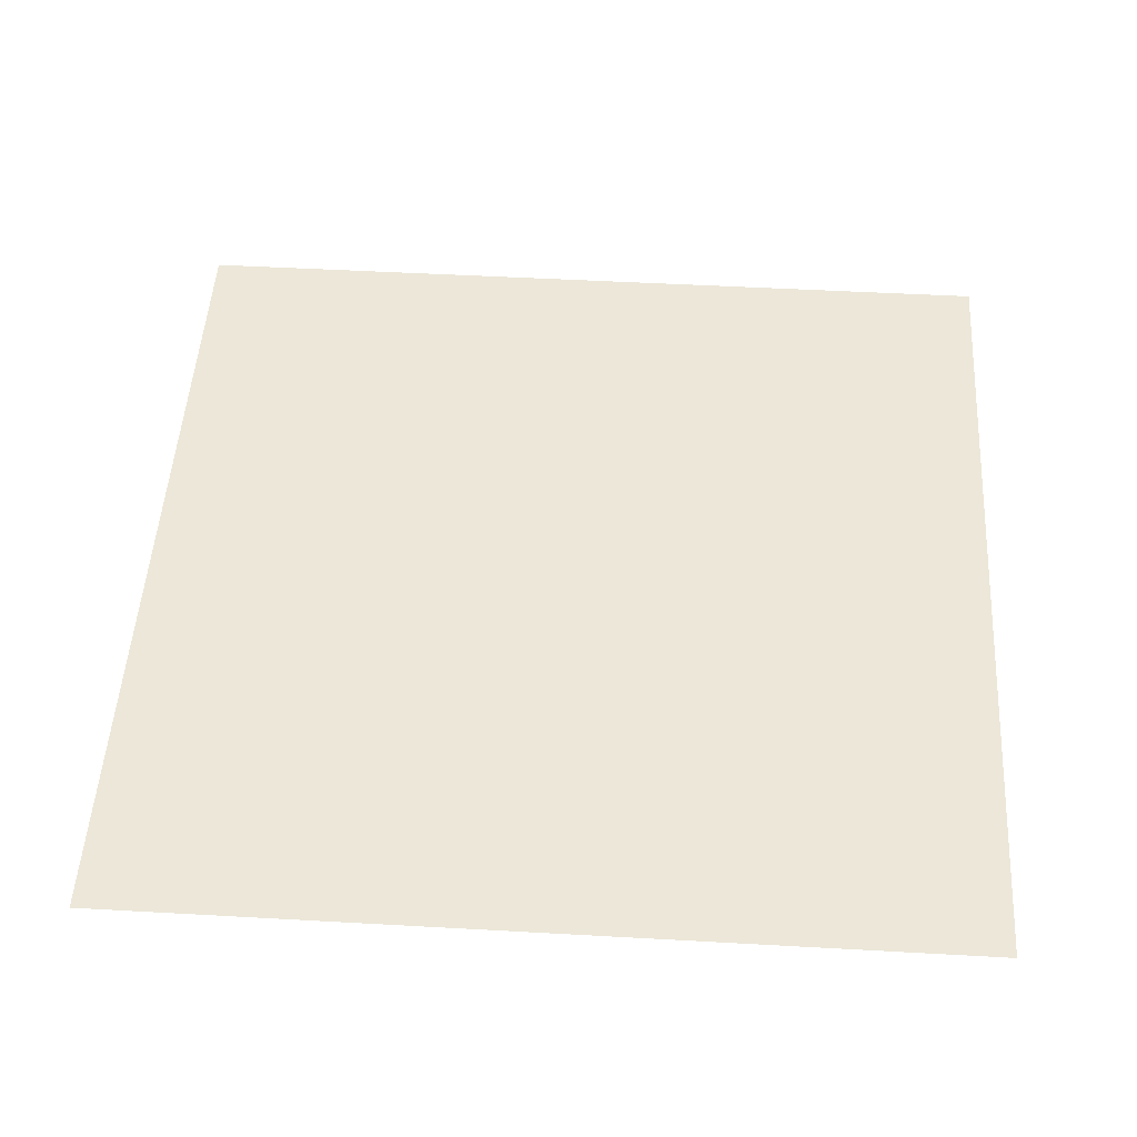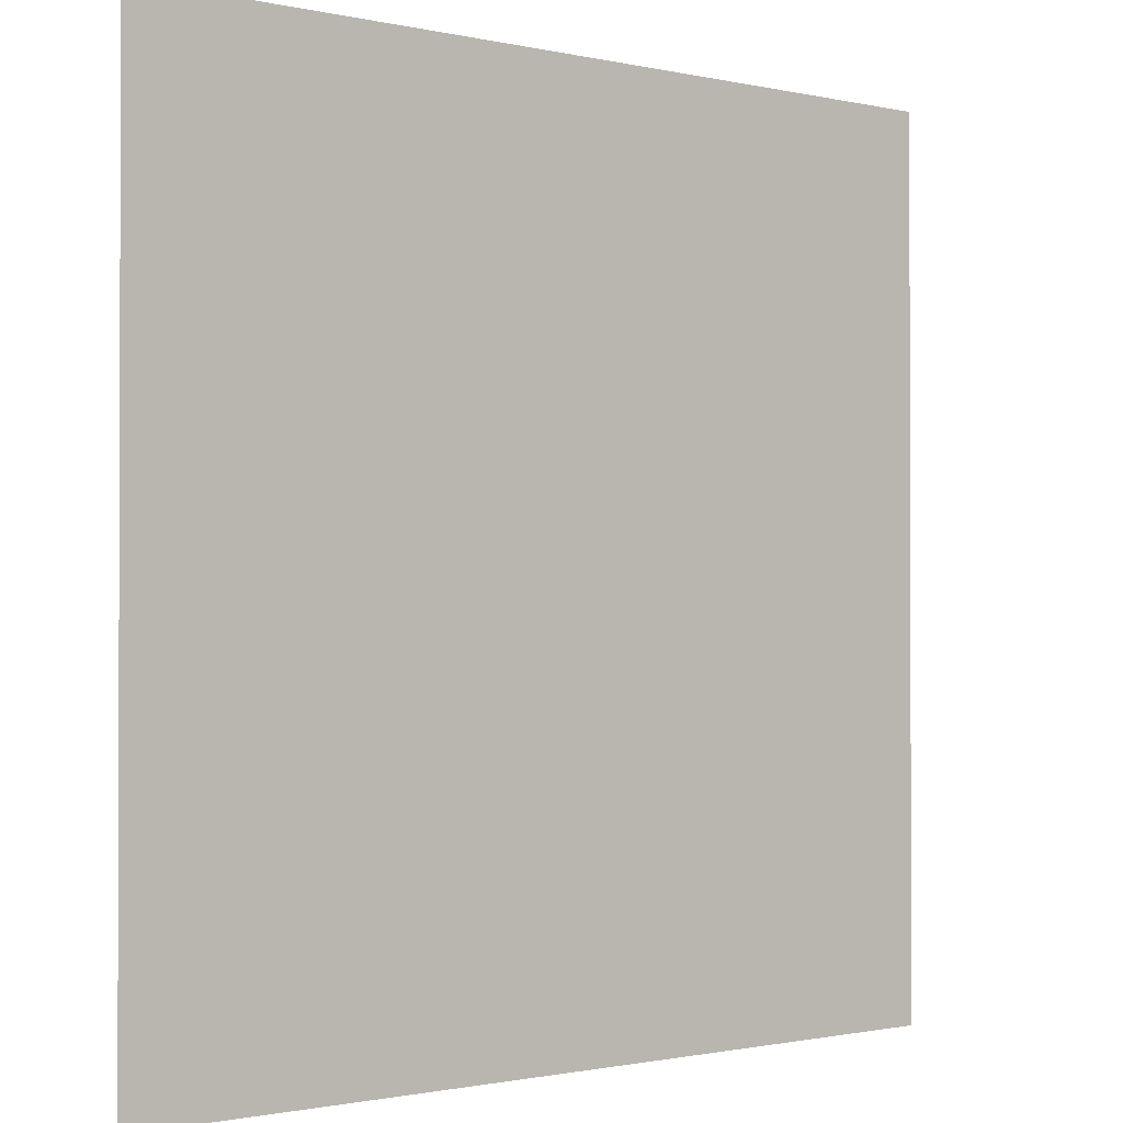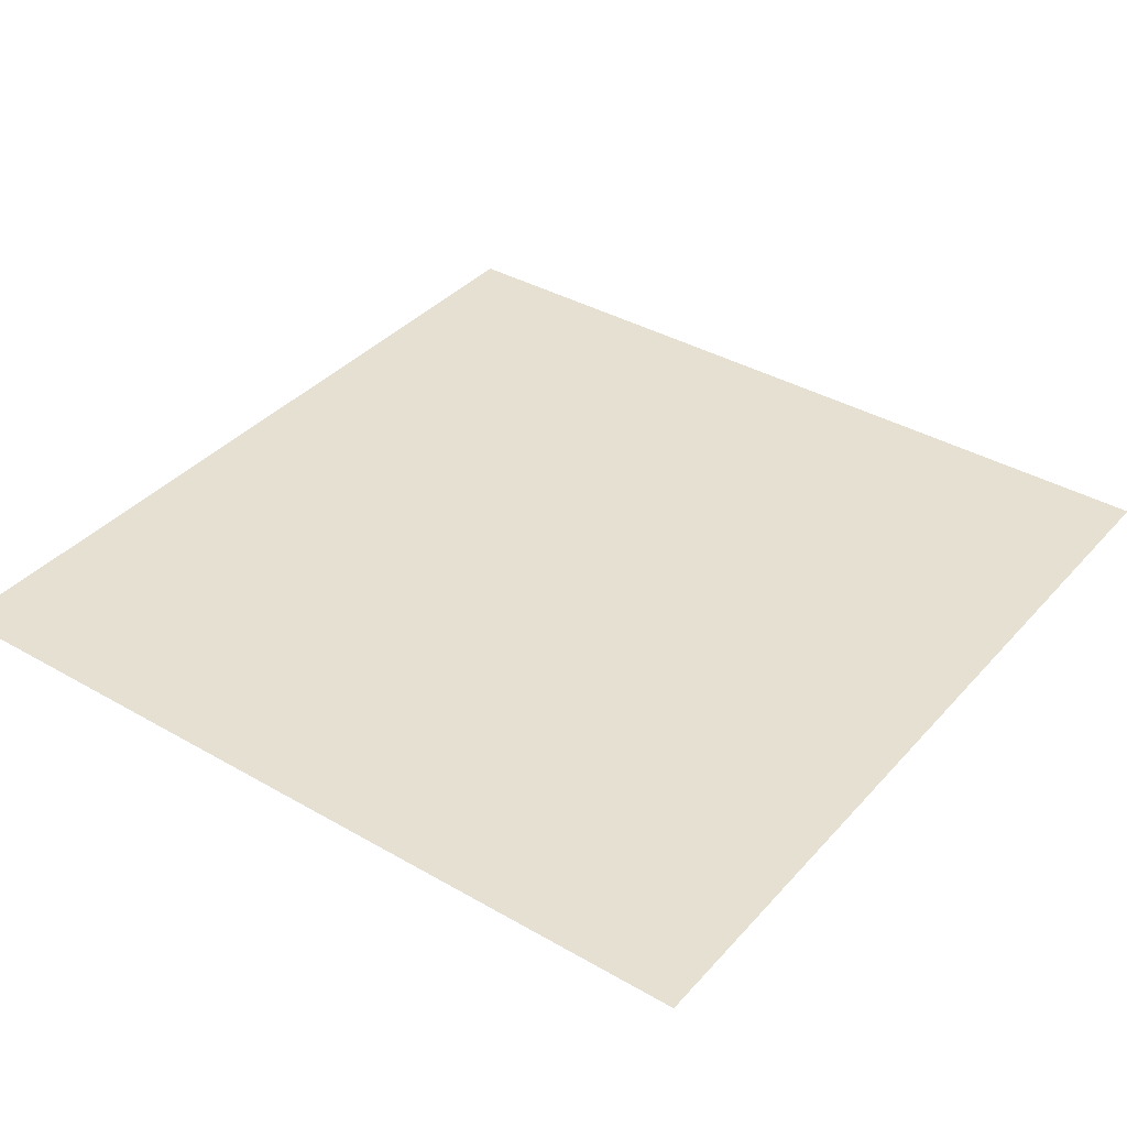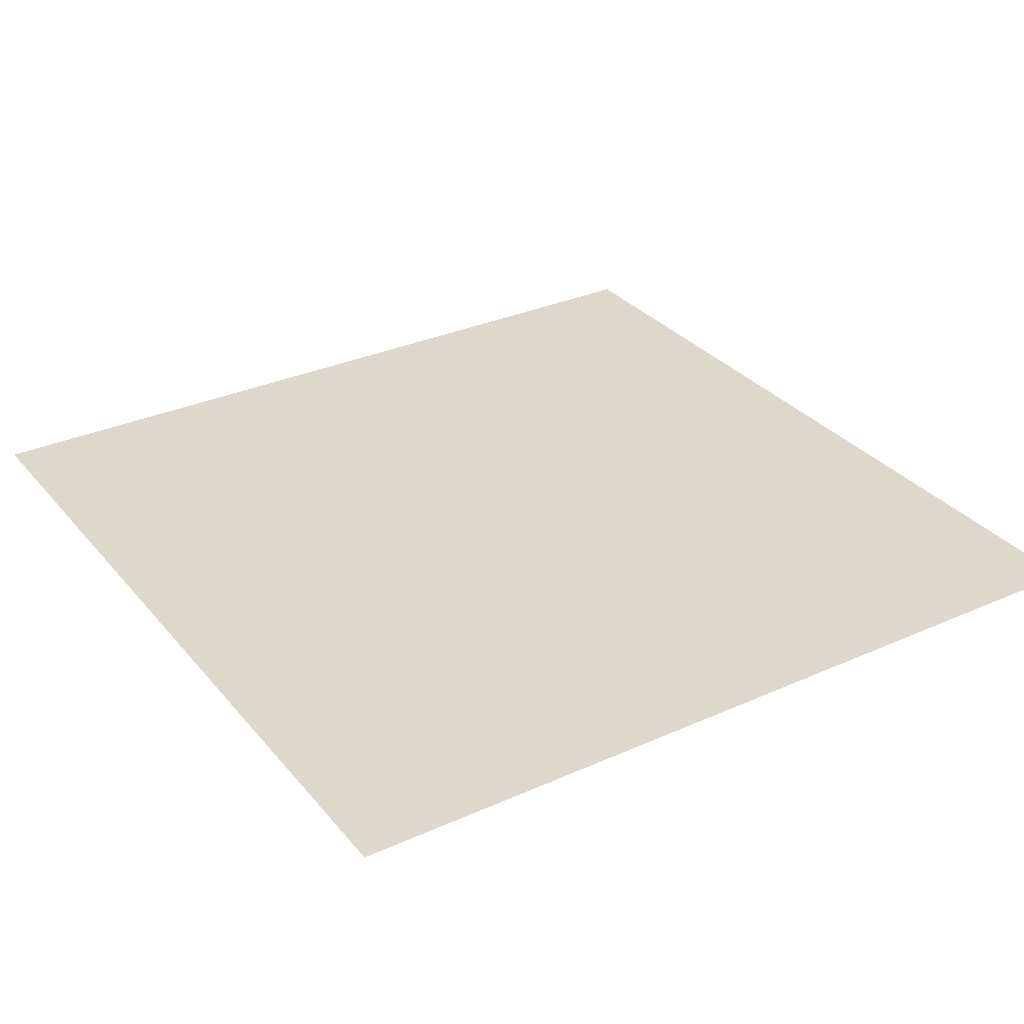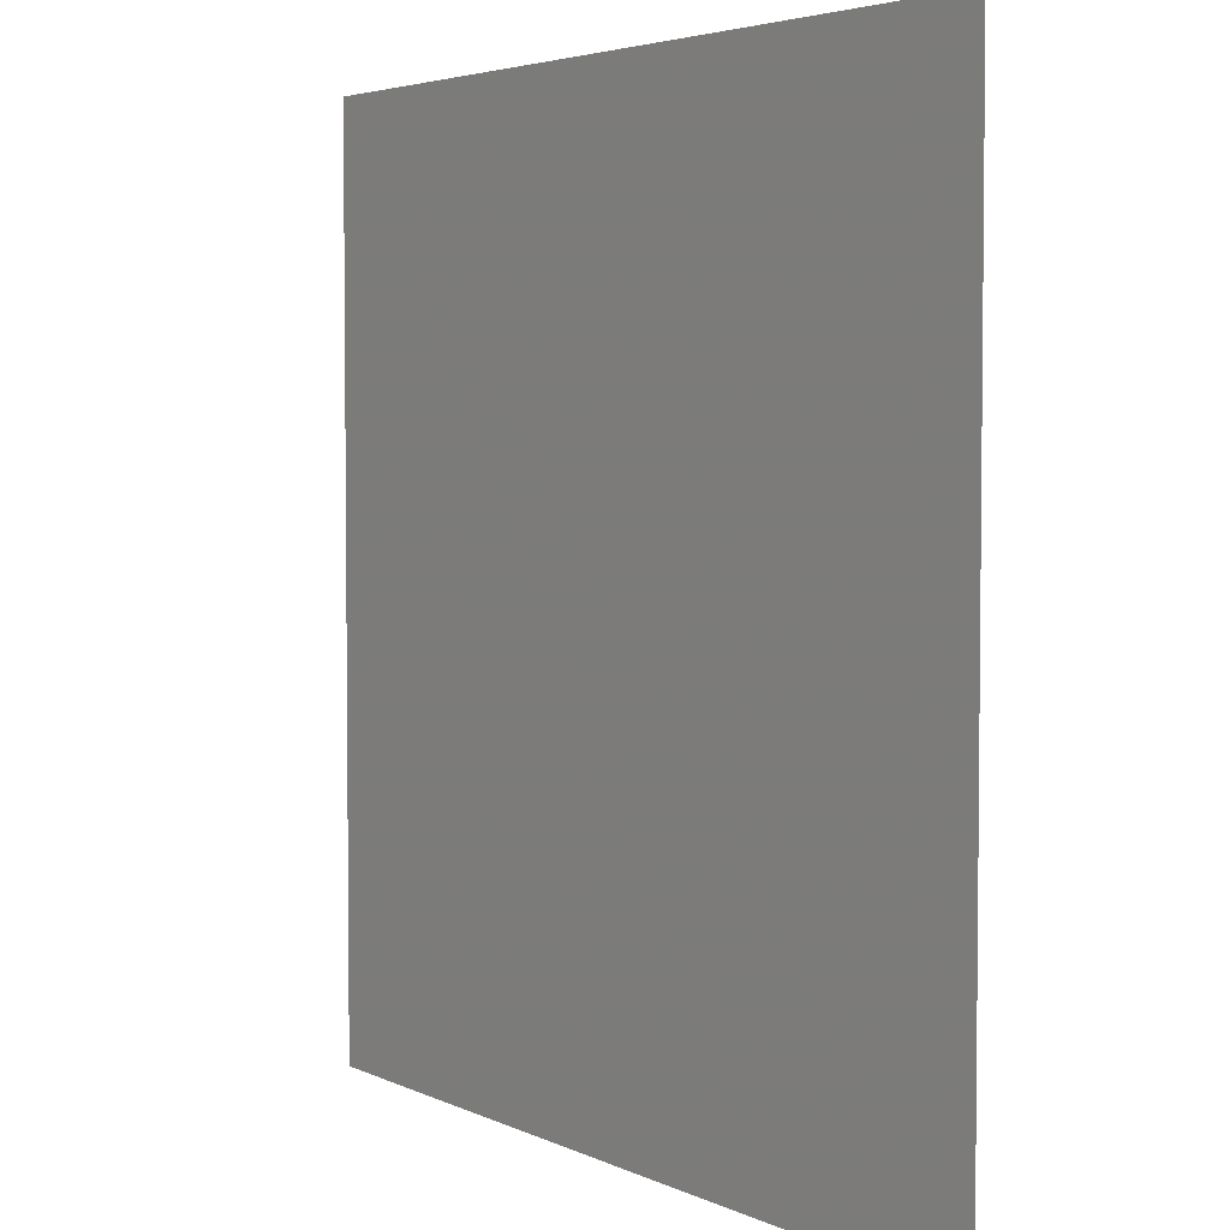
<metadata>
{"format":"obj","ext":"obj","renderer":"f3d","projection":"perspective","resolution":1024,"background":"white","views":[{"elev":50.2,"azim":3.5,"up":"+Z"},{"elev":-1.1,"azim":139.8,"up":"+Y"},{"elev":37.6,"azim":-143.6,"up":"+Z"},{"elev":31.3,"azim":-122.5,"up":"+Z"},{"elev":4.0,"azim":-123.6,"up":"+Y"}]}
</metadata>
<code>
v 0 0 0
v 4 0 0
v 4 4 0
v 0 4 0
f 1 2 3 4

</code>
